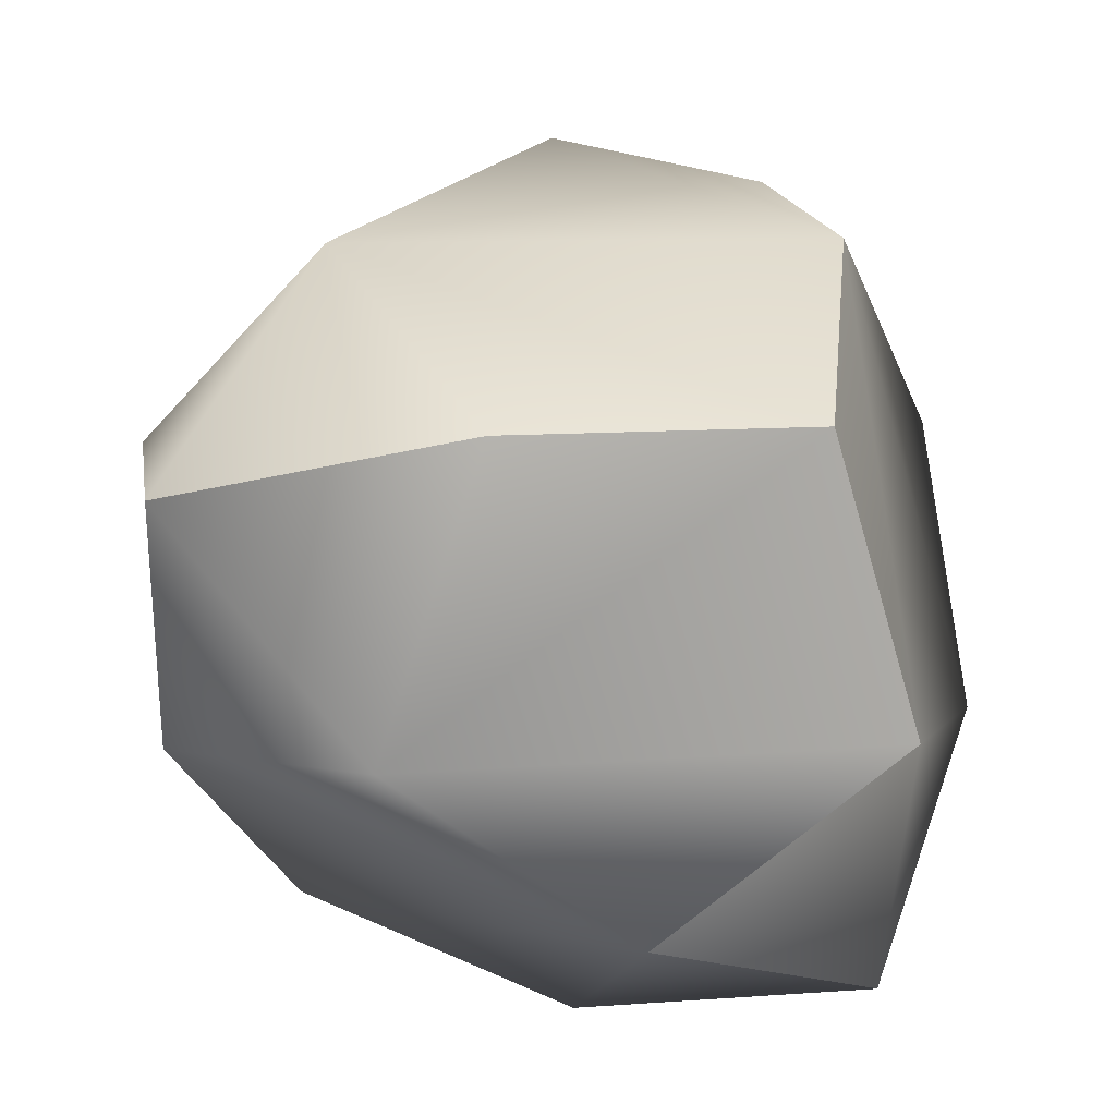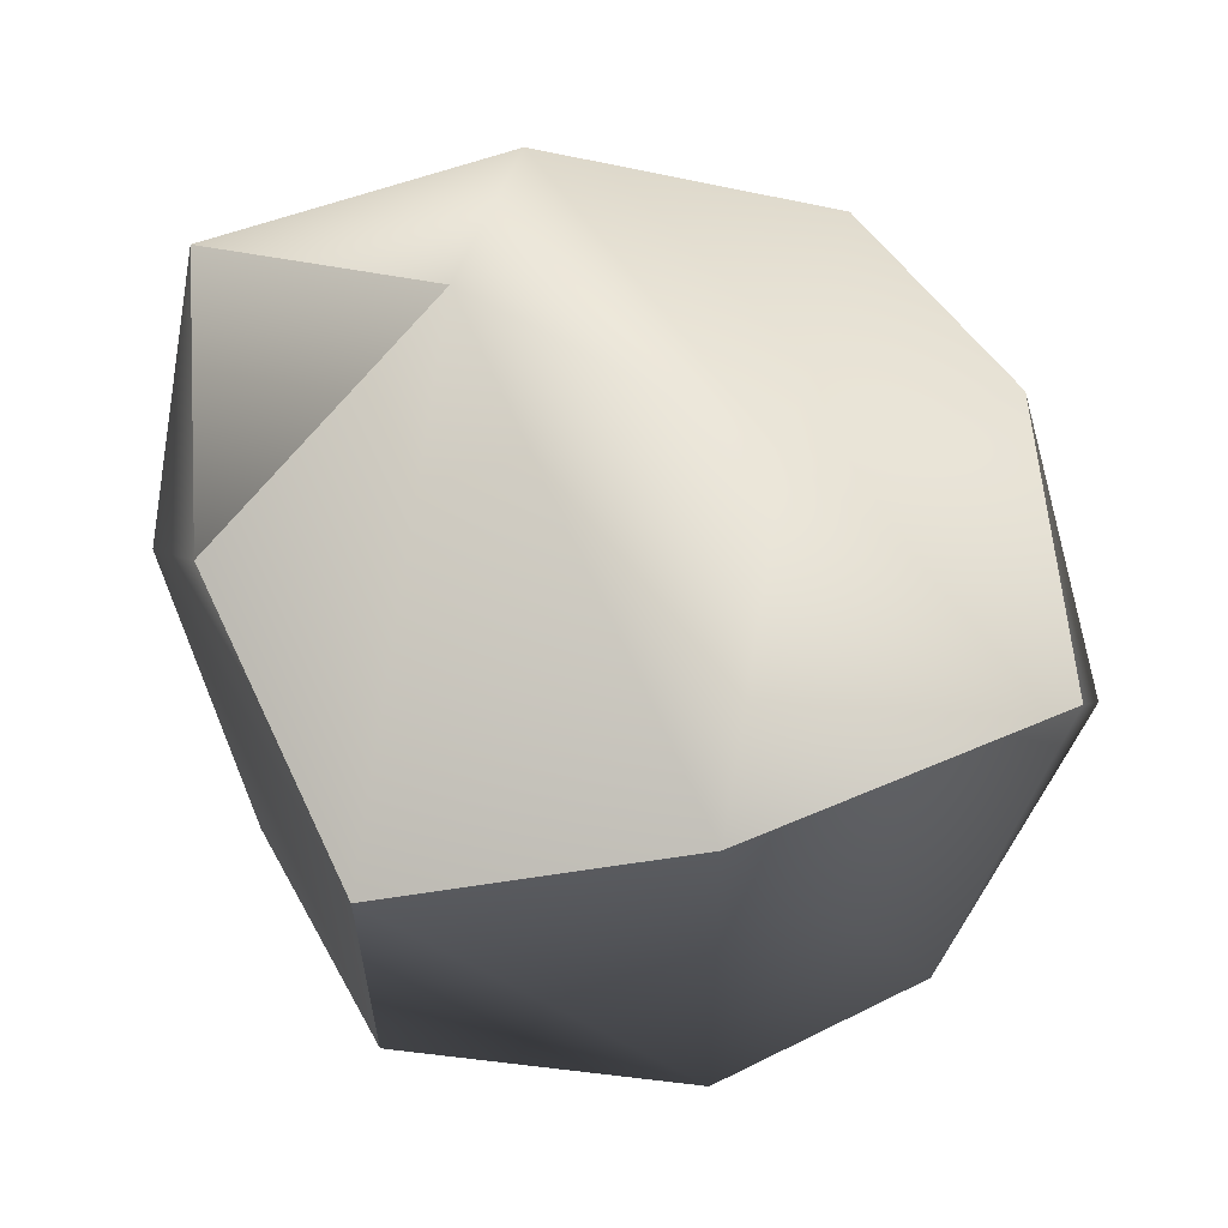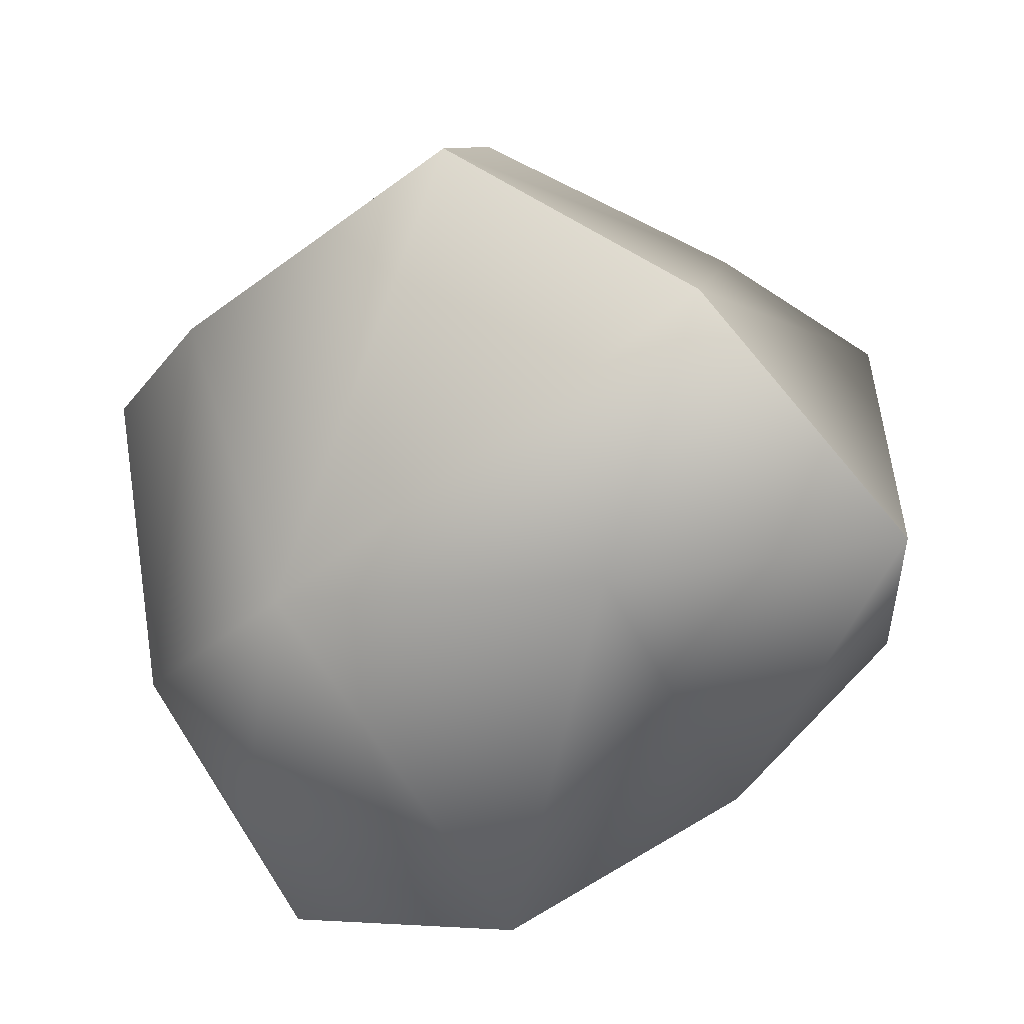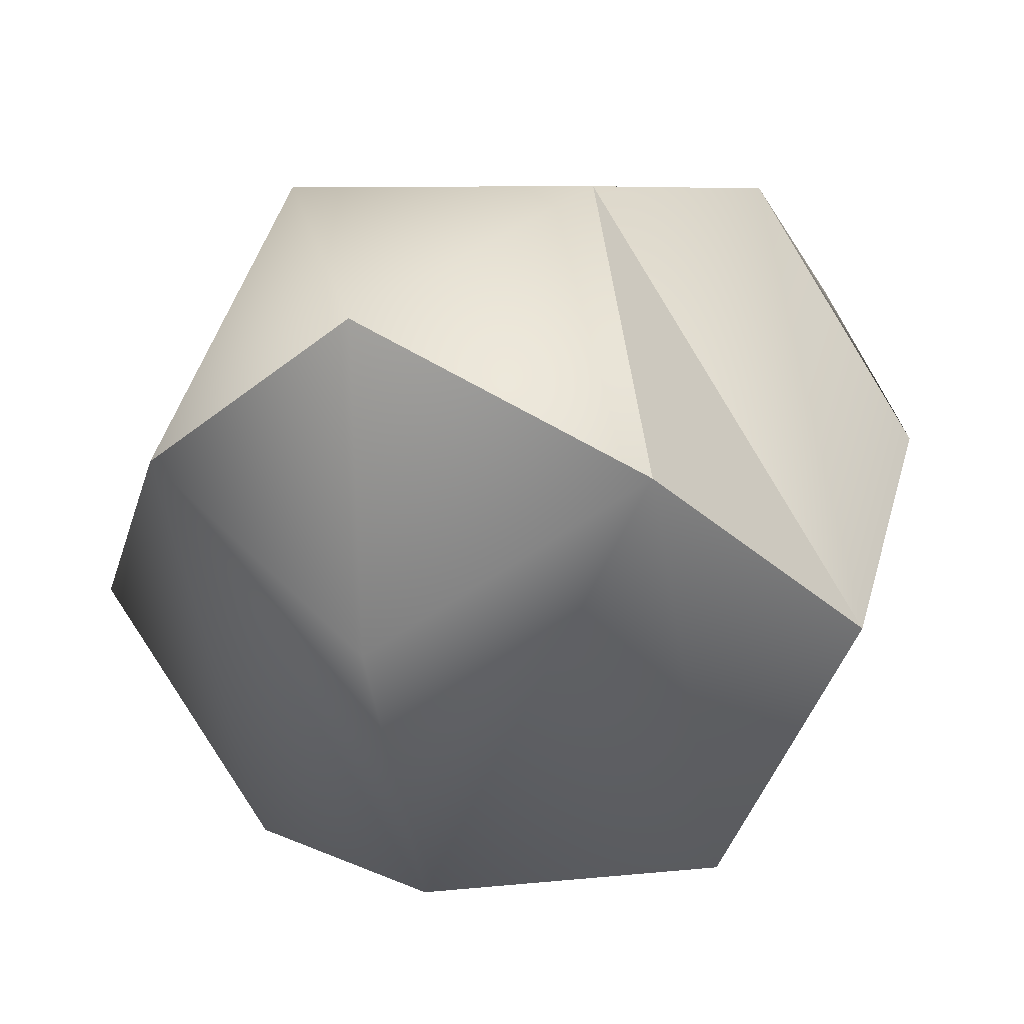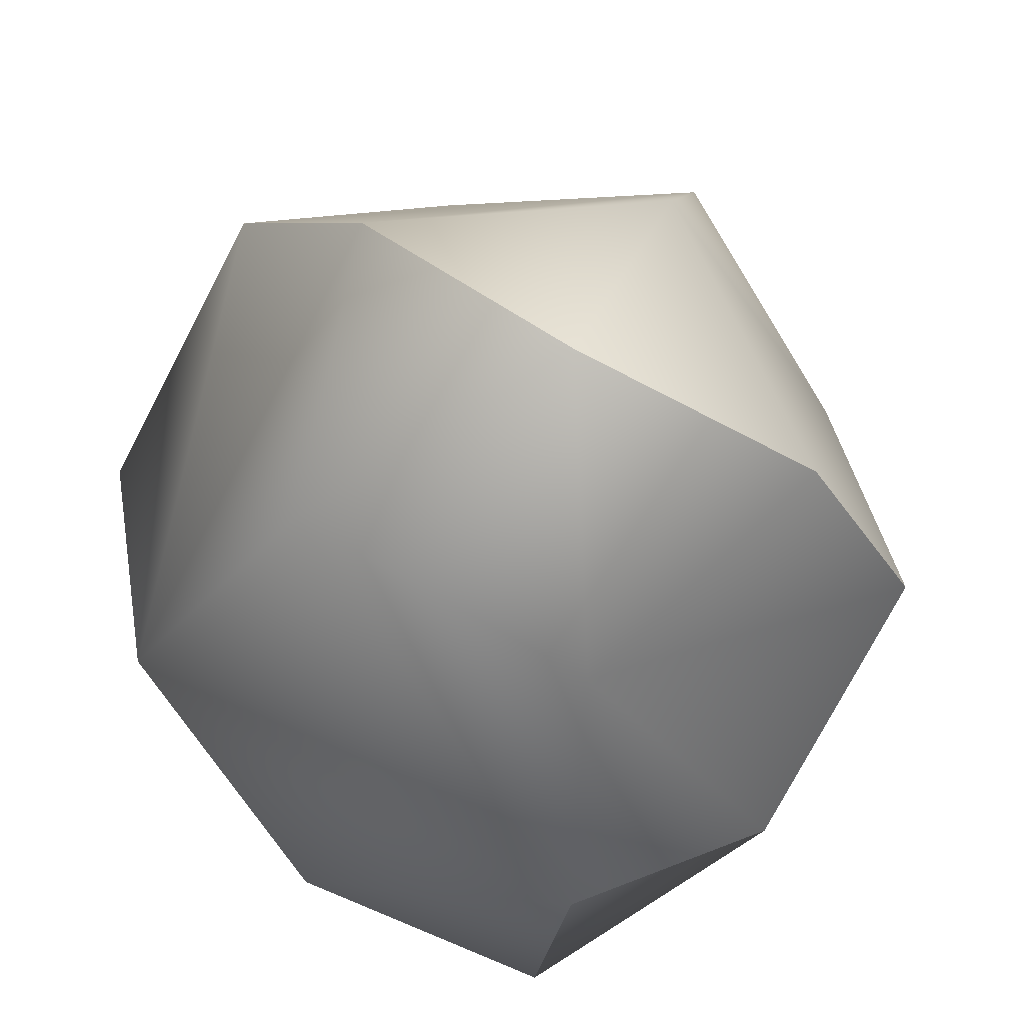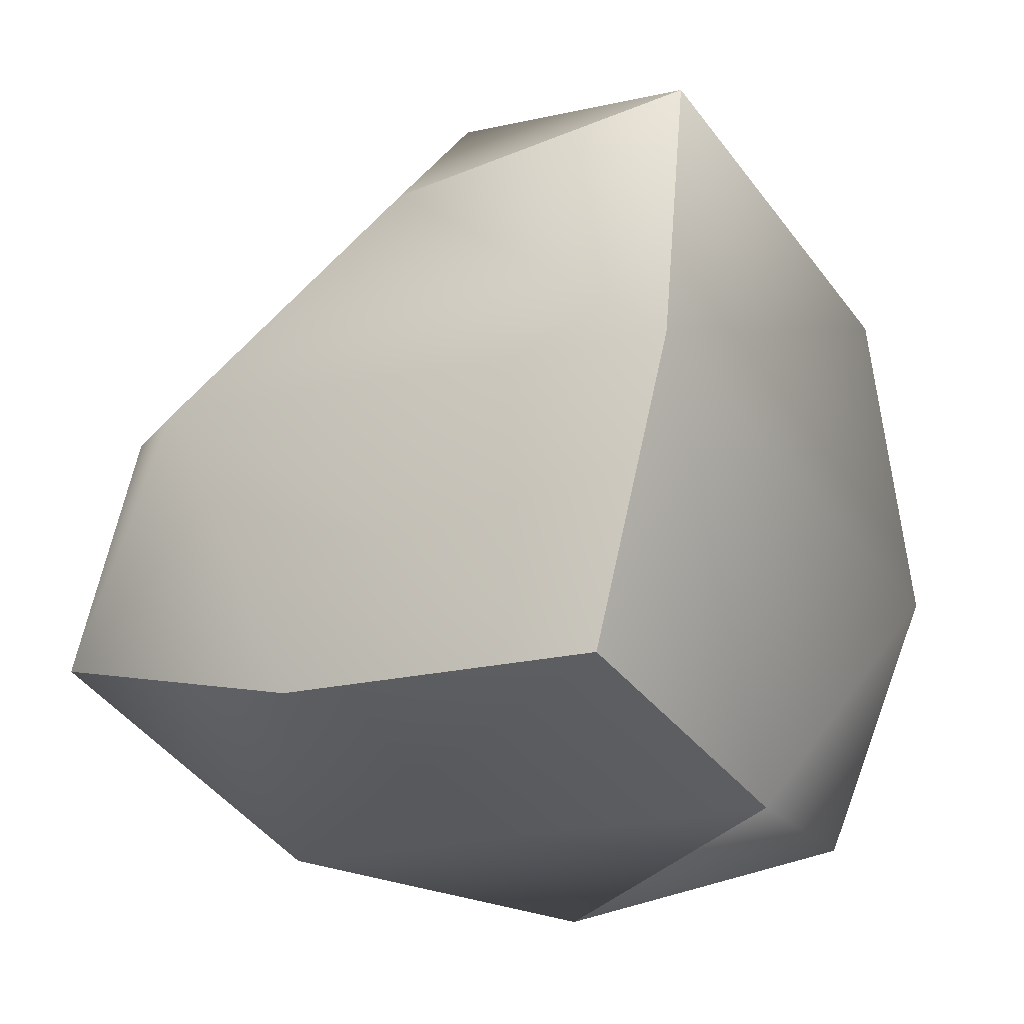
<metadata>
{"format":"obj","ext":"obj","renderer":"f3d","projection":"perspective","resolution":1024,"background":"white","views":[{"elev":-34.3,"azim":110.3,"up":"+Z"},{"elev":-30.0,"azim":54.4,"up":"+Y"},{"elev":-23.5,"azim":9.2,"up":"+Z"},{"elev":6.9,"azim":-125.9,"up":"+Y"},{"elev":-35.1,"azim":54.9,"up":"+Z"},{"elev":4.8,"azim":134.7,"up":"+Z"}]}
</metadata>
<code>
g TriAugmentedDodecahedron
v -0.3924 -0.8586 -0.5113
v 0.3576 -0.8589 -0.5108
v 0.5889 -0.8594 0.2027
v -0.01818 -0.8594 0.6431
v -0.6246 -0.8589 0.2018
v 0.5889 0.1725 0.8413
v -0.01818 -0.2217 1.038
v 0.9641 -0.2217 0.3252
v -0.01659 0.1739 -1.027
v 0.5899 -0.2208 -0.8292
v -0.6237 -0.2203 -0.8301
v -0.9988 0.1739 -0.3139
v -0.9994 -0.2208 0.3238
v -0.6246 0.173 0.8405
v -0.3924 0.8111 0.522
v -0.6237 0.8116 -0.1914
v -0.01659 0.8116 -0.6319
v 0.5899 0.8111 -0.1906
v 0.9647 0.173 -0.3126
v 0.3576 0.8108 0.5225
v -0.6629 0.5267 -0.8841
v 1.028 -0.574 -0.3338
v -0.0179 0.5253 1.106
v -0.01818 -0.8594 0.6431
v 0.5889 -0.8594 0.2027
v -0.6246 -0.8589 0.2018
v -0.9994 -0.2208 0.3238
v -0.01818 -0.8594 0.6431
v -0.01818 -0.2217 1.038
v -0.9994 -0.2208 0.3238
v -0.6246 0.173 0.8405
v -0.9994 -0.2208 0.3238
v -0.9988 0.1739 -0.3139
v -0.6237 0.8116 -0.1914
v 0.5899 0.8111 -0.1906
v 0.9647 0.173 -0.3126
v 0.3576 0.8108 0.5225
v -0.01659 0.8116 -0.6319
v 0.5899 0.8111 -0.1906
v -0.9988 0.1739 -0.3139
v -0.01659 0.1739 -1.027
v -0.6629 0.5267 -0.8841
v 1.028 -0.574 -0.3338
v -0.0179 0.5253 1.106
v -0.0179 0.5253 1.106
v -0.3924 0.8111 0.522
v 0.5889 0.1725 0.8413
v -0.0179 0.5253 1.106
v -0.0179 0.5253 1.106
f 32 34 33
f 45 46 14
f 29 47 49
f 43 36 8
f 43 8 25
f 25 8 6
f 25 6 24
f 24 6 7
f 5 13 12
f 5 12 1
f 1 12 11
f 1 11 9
f 9 11 42
f 28 29 14
f 28 14 26
f 26 14 27
f 30 31 15
f 30 15 16
f 16 15 37
f 16 37 38
f 38 37 39
f 38 41 21
f 38 21 16
f 16 21 40
f 23 37 15
f 36 35 8
f 8 35 20
f 8 20 6
f 6 20 44
f 48 14 29
f 4 5 1
f 4 1 3
f 3 1 2
f 3 2 22
f 22 2 10
f 22 10 19
f 19 10 18
f 17 18 10
f 17 10 9
f 9 10 2
f 9 2 1
f 11 12 42

</code>
